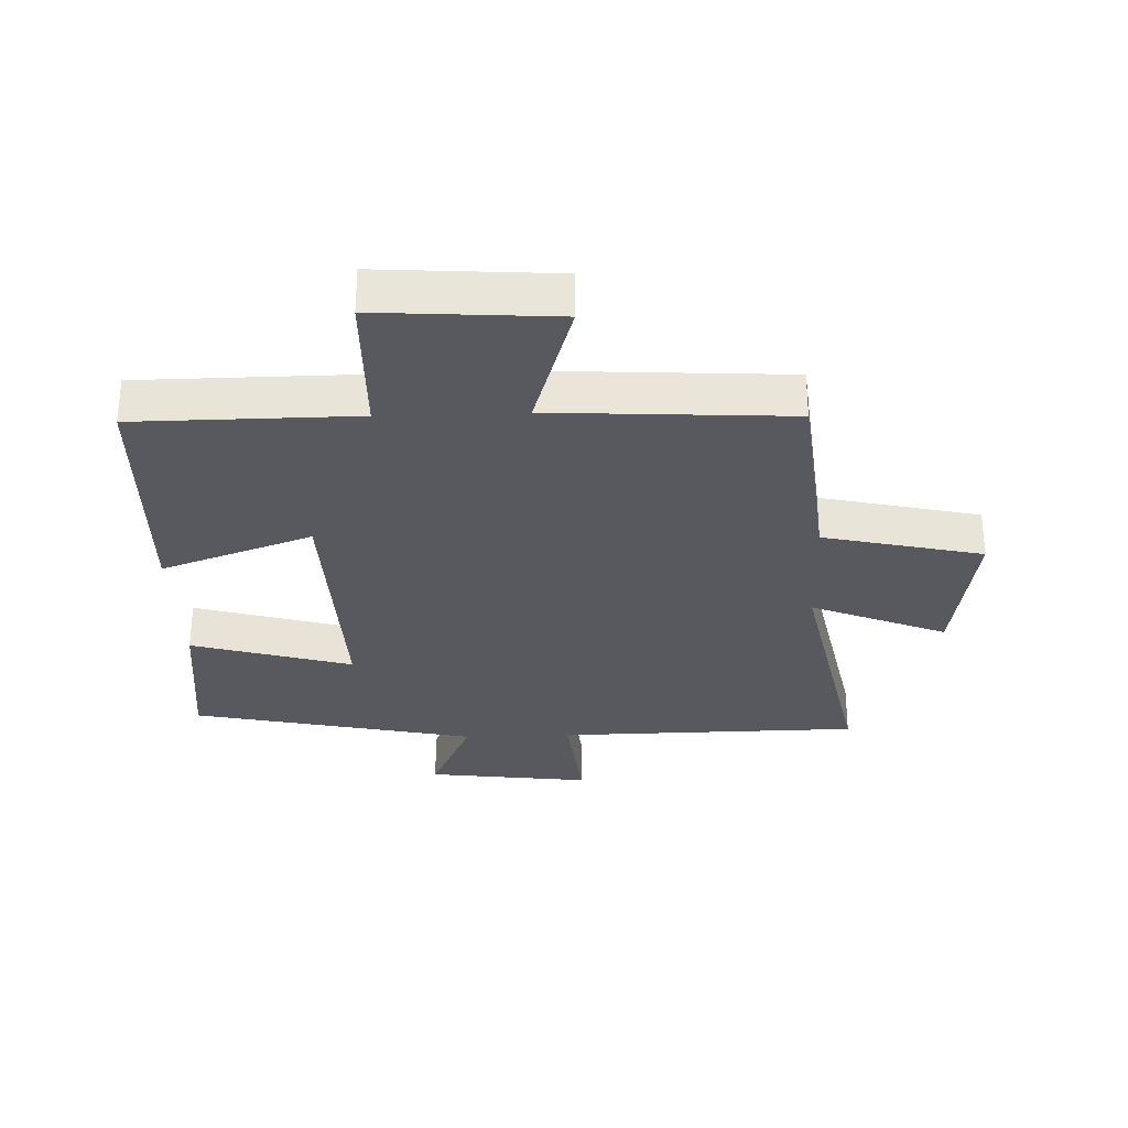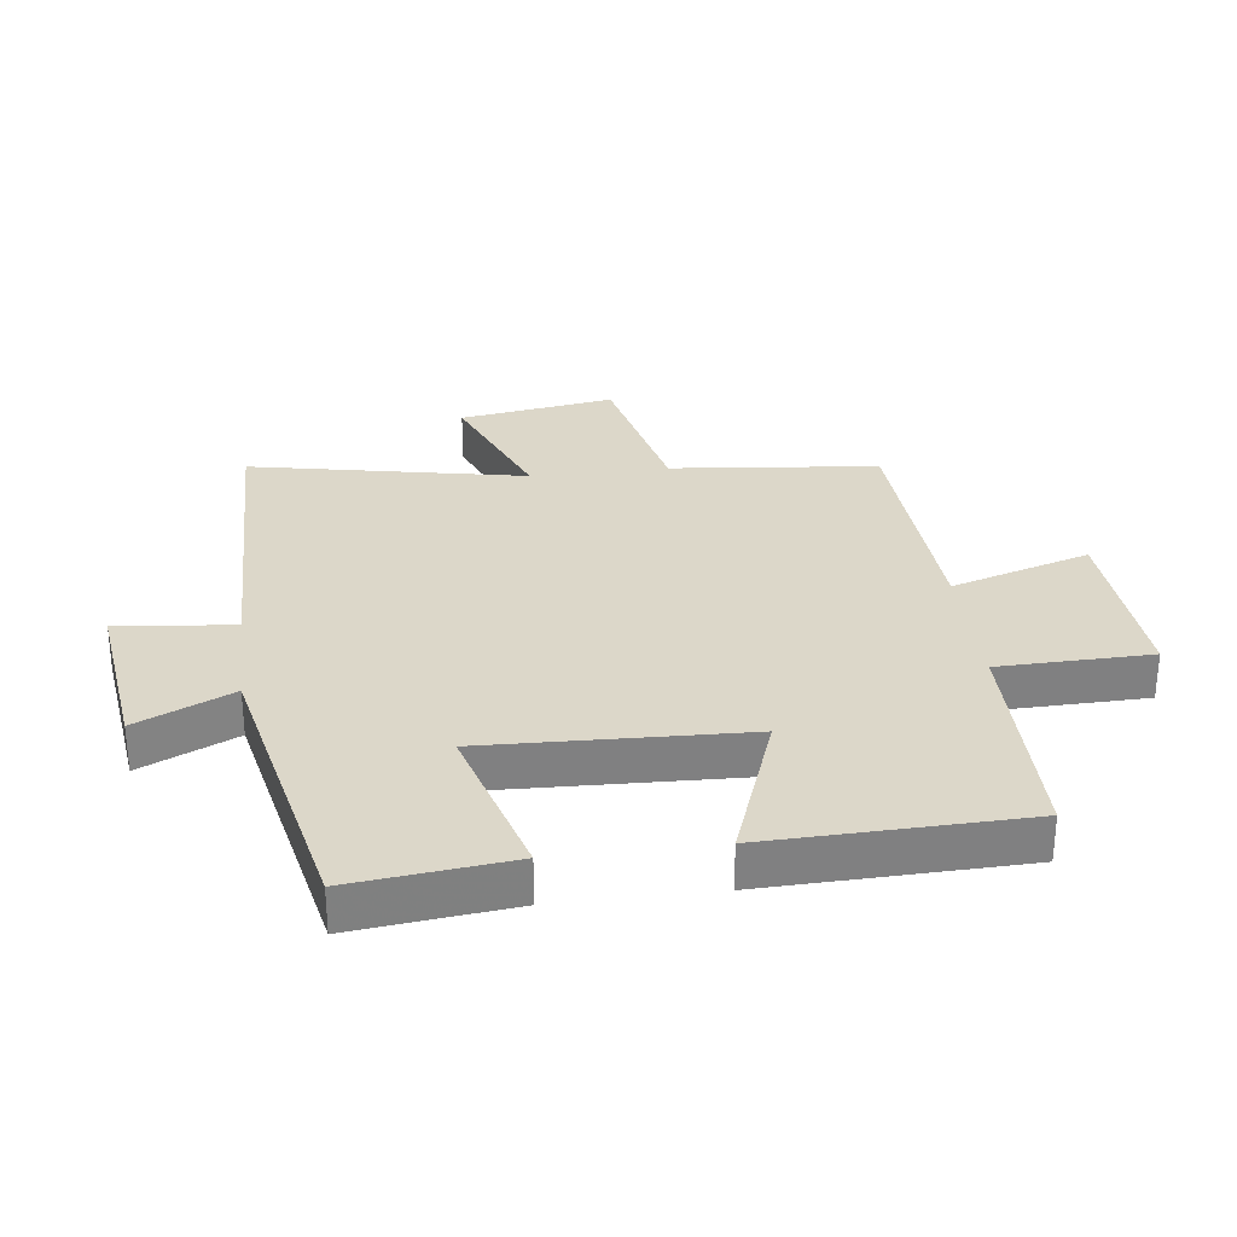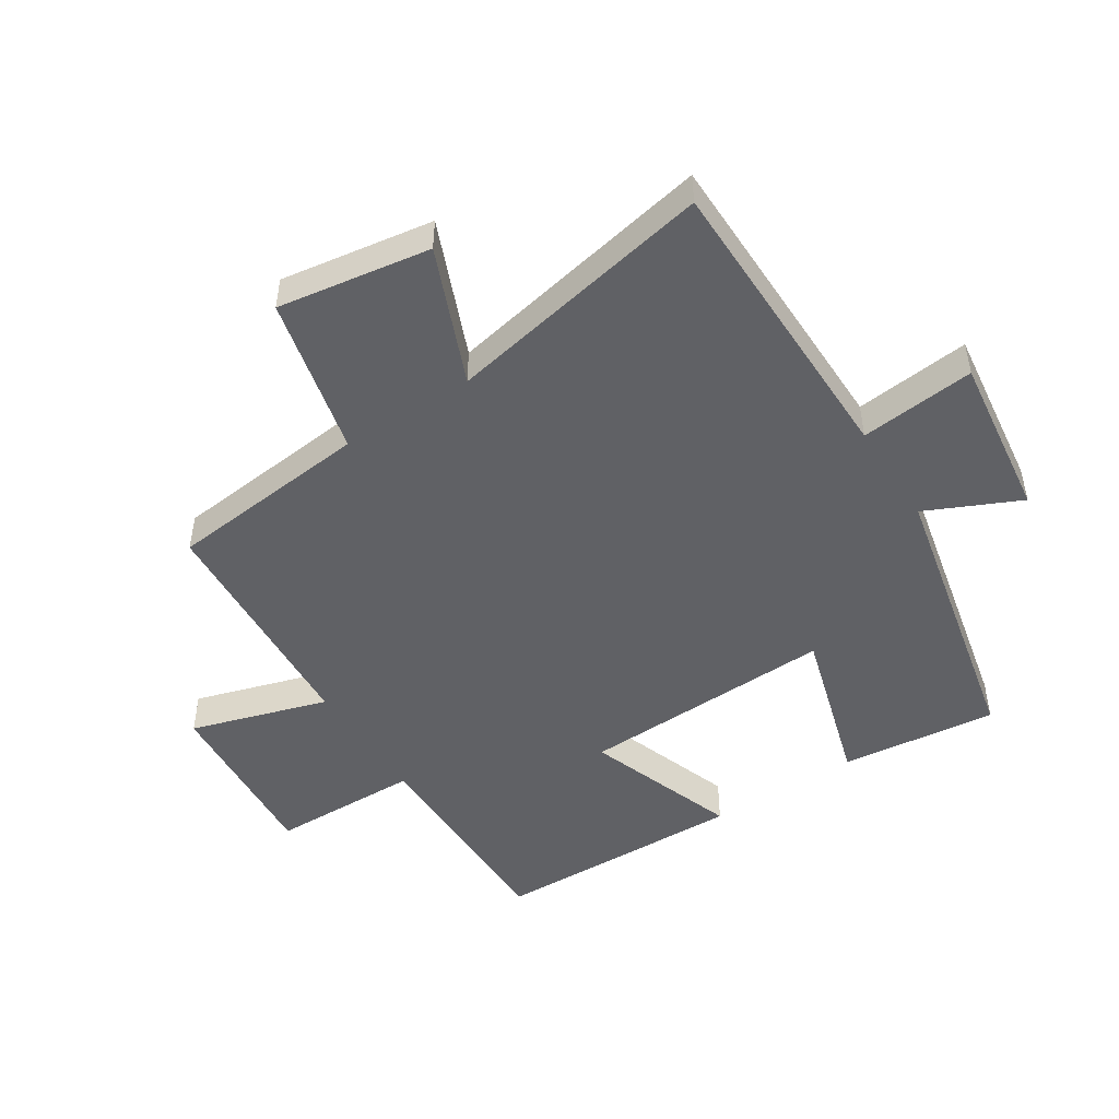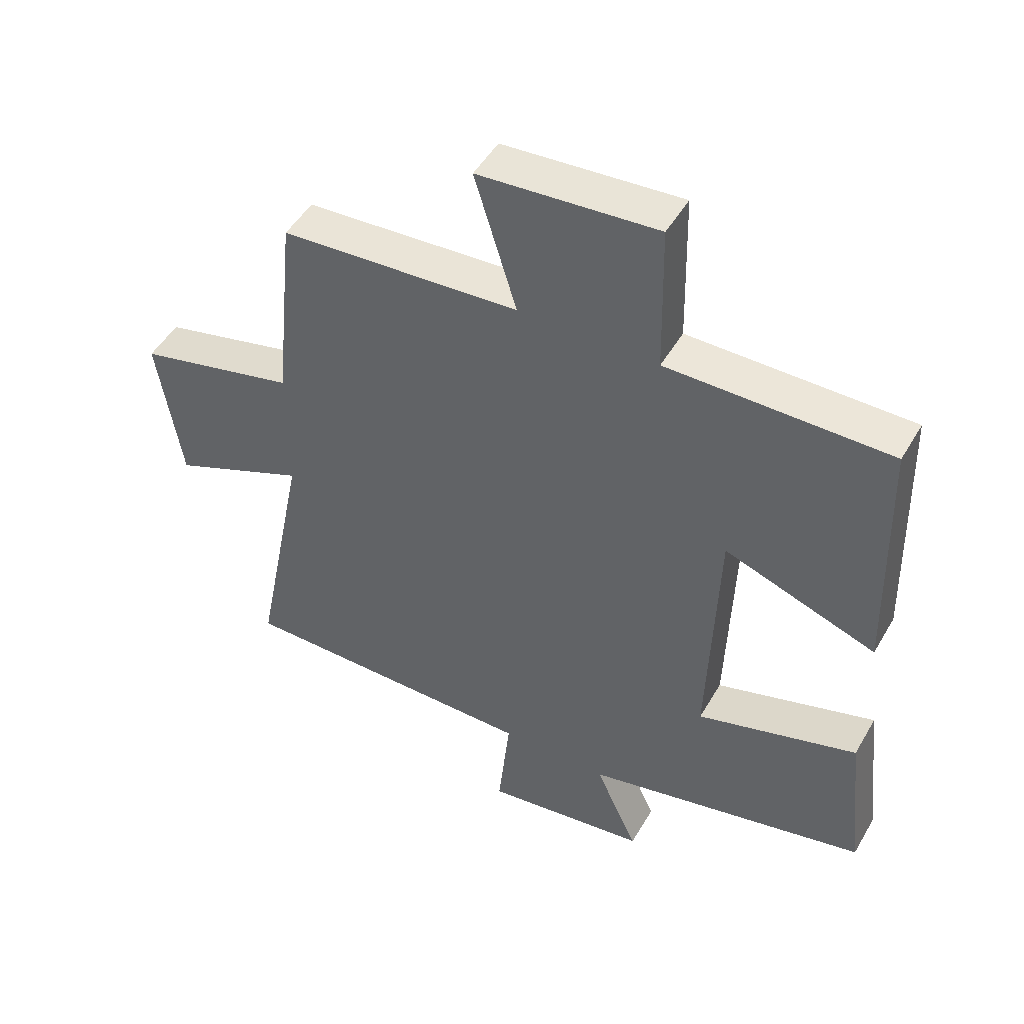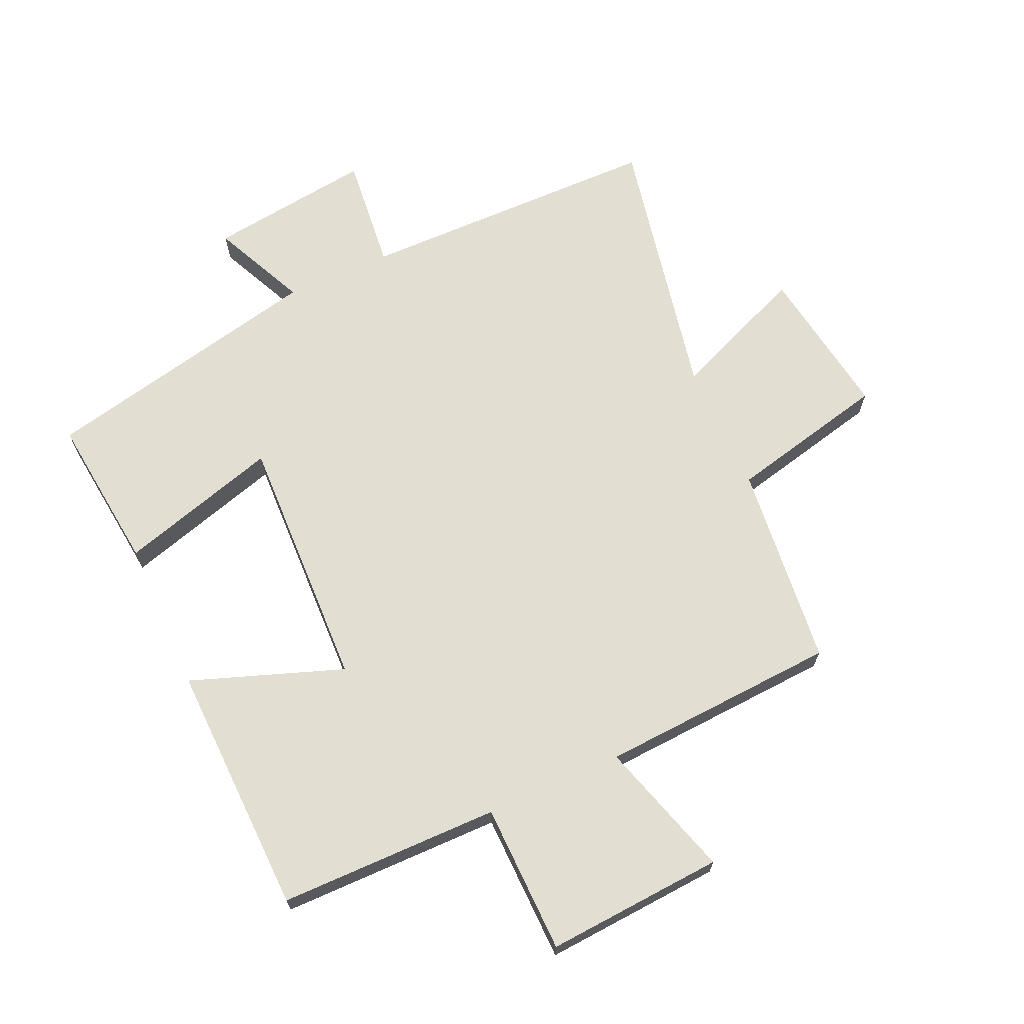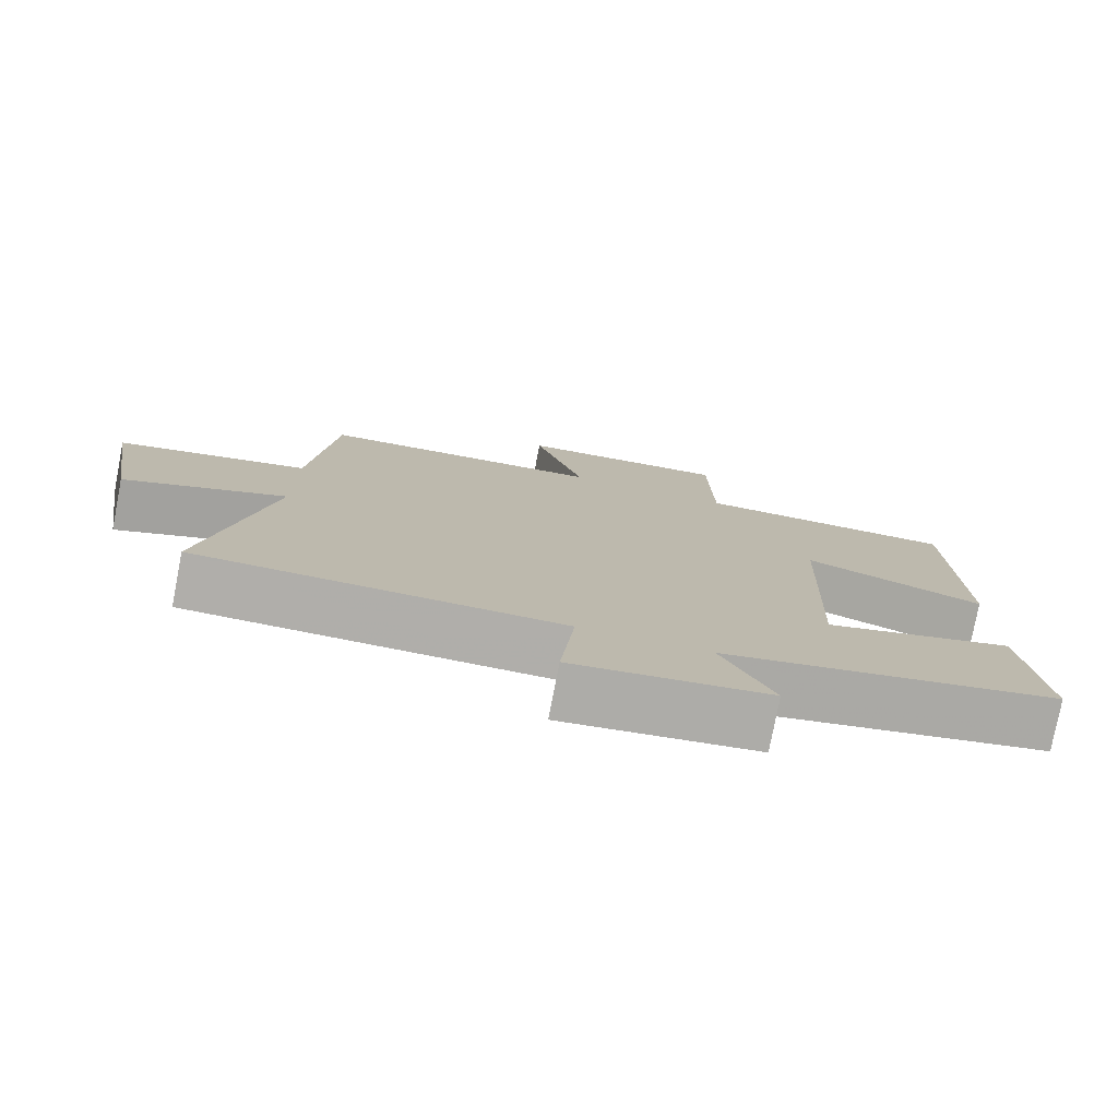
<metadata>
{"format":"obj","ext":"obj","renderer":"f3d","projection":"perspective","resolution":1024,"background":"white","views":[{"elev":-30.4,"azim":2.1,"up":"+Y"},{"elev":30.3,"azim":-97.0,"up":"+Y"},{"elev":-48.8,"azim":122.7,"up":"+Y"},{"elev":48.6,"azim":-151.0,"up":"+Z"},{"elev":68.0,"azim":-24.2,"up":"+Y"},{"elev":-77.6,"azim":169.1,"up":"+Z"}]}
</metadata>
<code>
v -0.489 0.07 0.498
v -0.136 0.07 0.5
v -0.131 0.07 0.739
v 0.153 0.07 0.719
v 0.086 0.07 0.5
v 0.467 0.07 0.477
v 0.5 0.07 0.152
v 0.754 0.07 0.093
v 0.716 0.07 -0.151
v 0.5 0.07 -0.062
v 0.585 0.07 -0.494
v 0.1 0.07 -0.5
v 0.119 0.07 -0.684
v -0.143 0.07 -0.65
v -0.074 0.07 -0.5
v -0.528 0.07 -0.401
v -0.5 0.07 -0.151
v -0.244 0.07 -0.226
v -0.258 0.07 0.182
v -0.5 0.07 0.095
v -0.489 0 0.498
v -0.136 0 0.5
v -0.131 0 0.739
v 0.153 0 0.719
v 0.086 0 0.5
v 0.467 0 0.477
v 0.5 0 0.152
v 0.754 0 0.093
v 0.716 0 -0.151
v 0.5 0 -0.062
v 0.585 0 -0.494
v 0.1 0 -0.5
v 0.119 0 -0.684
v -0.143 0 -0.65
v -0.074 0 -0.5
v -0.528 0 -0.401
v -0.5 0 -0.151
v -0.244 0 -0.226
v -0.258 0 0.182
v -0.5 0 0.095
f 19 20 1 2
f 18 19 2
f 15 16 17 18
f 15 18 2
f 12 13 14 15
f 10 11 12 15
f 10 15 2 3
f 7 8 9 10
f 5 6 7 10
f 5 10 3
f 3 4 5
f 22 21 40 39
f 22 39 38
f 38 37 36 35
f 22 38 35
f 35 34 33 32
f 35 32 31 30
f 23 22 35 30
f 30 29 28 27
f 30 27 26 25
f 23 30 25
f 25 24 23
f 1 21 22 2
f 2 22 23 3
f 3 23 24 4
f 4 24 25 5
f 5 25 26 6
f 6 26 27 7
f 7 27 28 8
f 8 28 29 9
f 9 29 30 10
f 10 30 31 11
f 11 31 32 12
f 12 32 33 13
f 13 33 34 14
f 14 34 35 15
f 15 35 36 16
f 16 36 37 17
f 17 37 38 18
f 18 38 39 19
f 19 39 40 20
f 20 40 21 1

</code>
